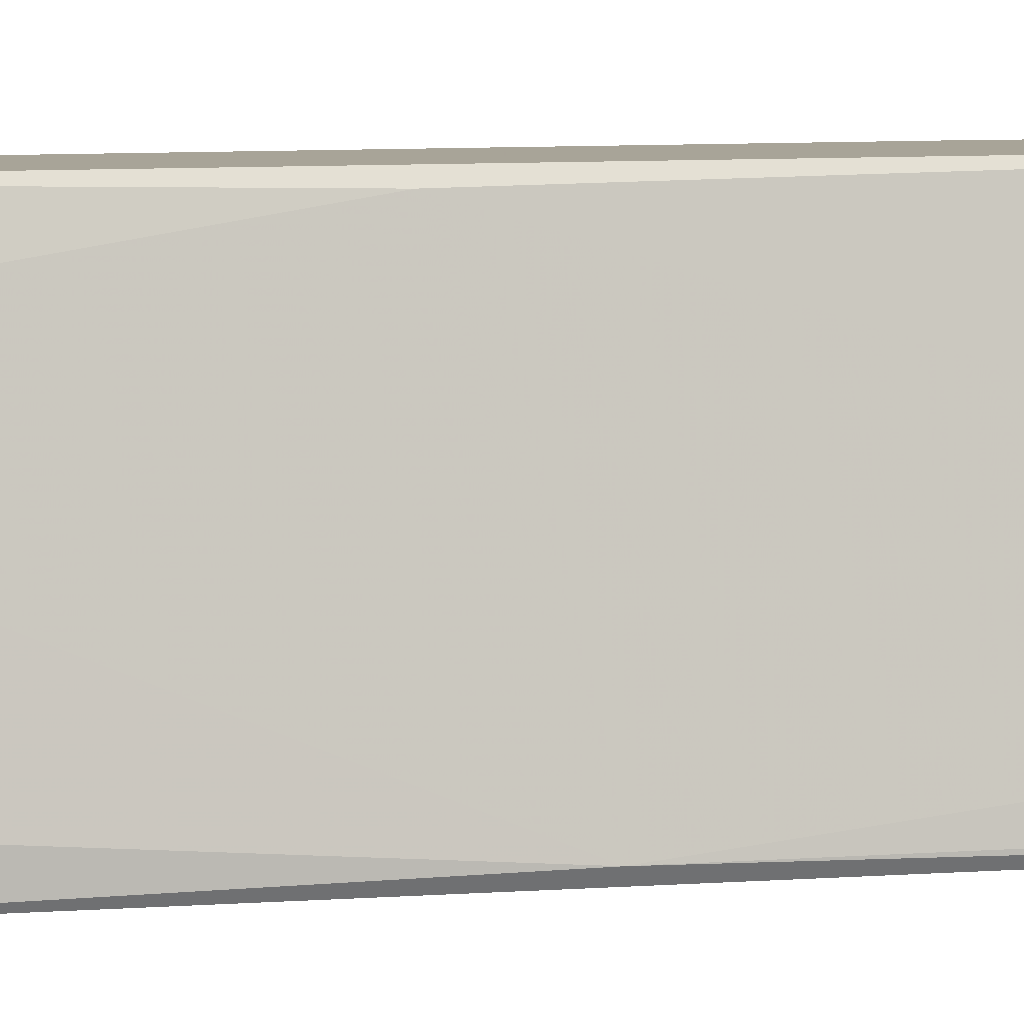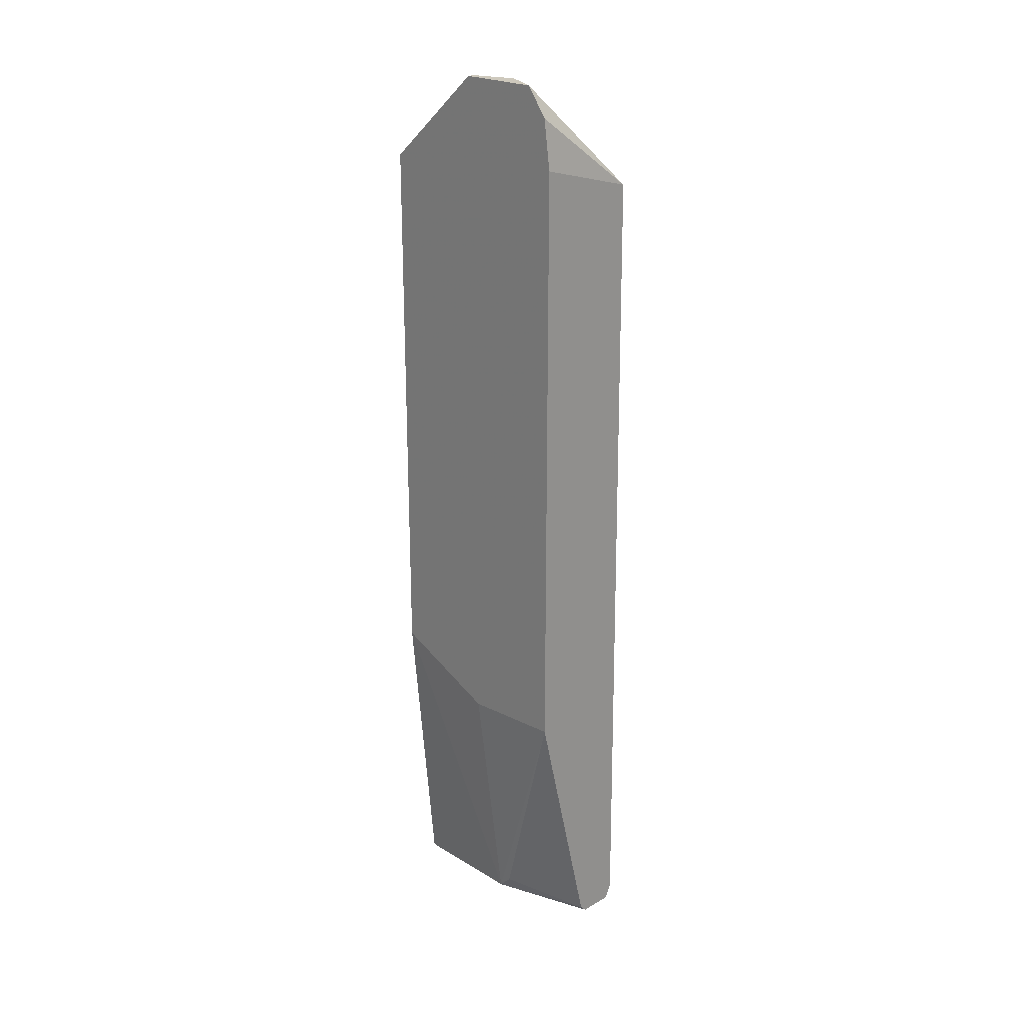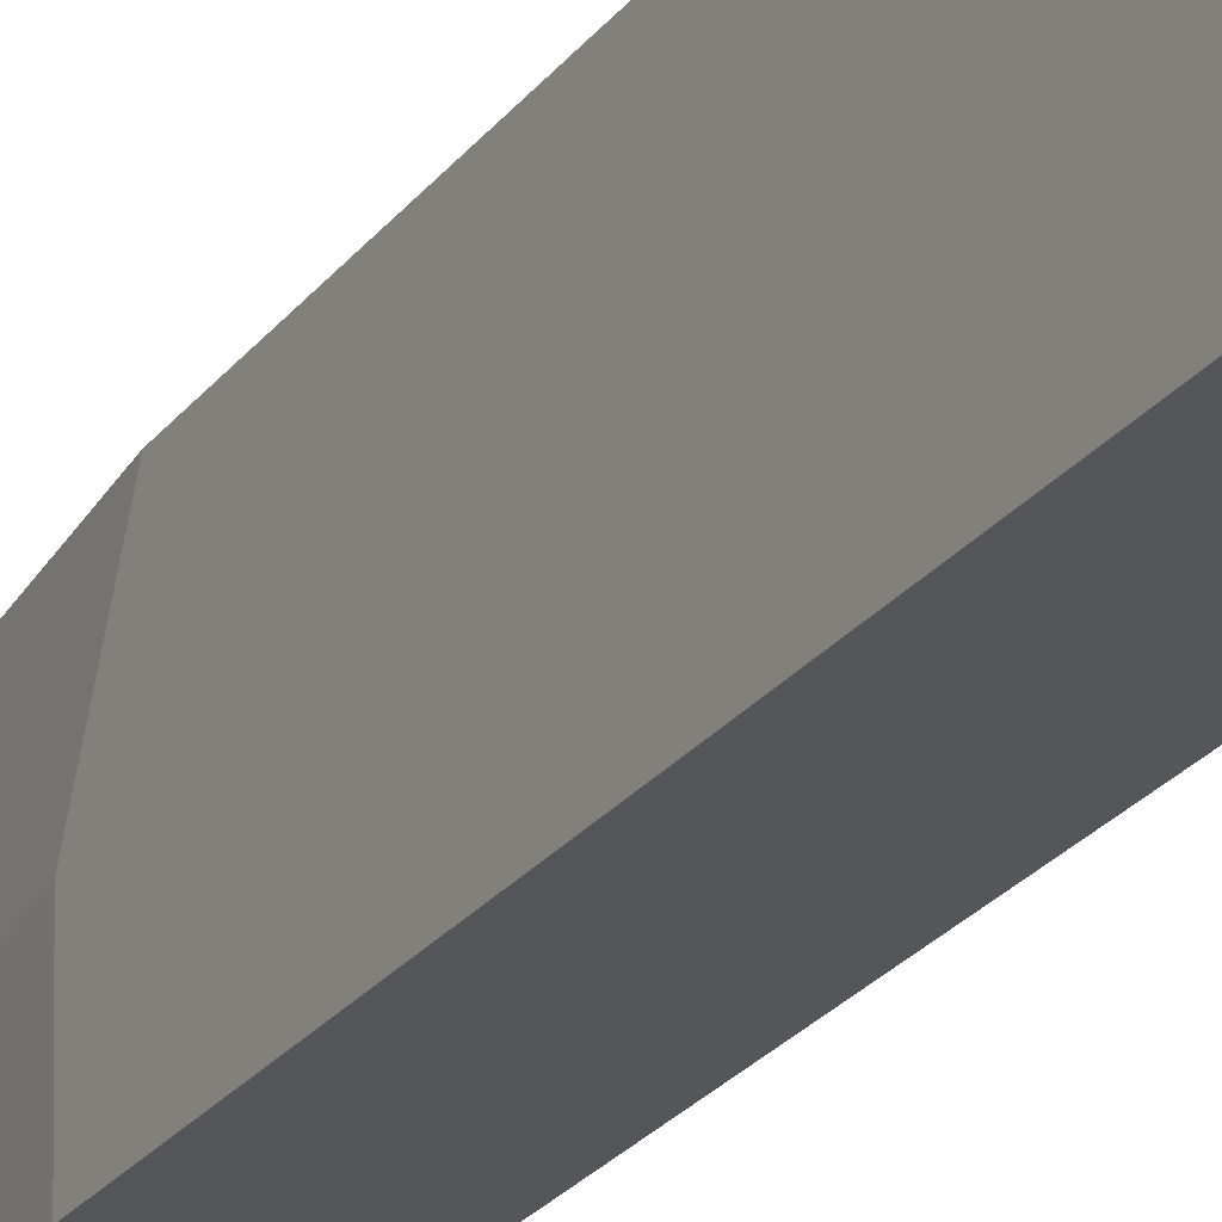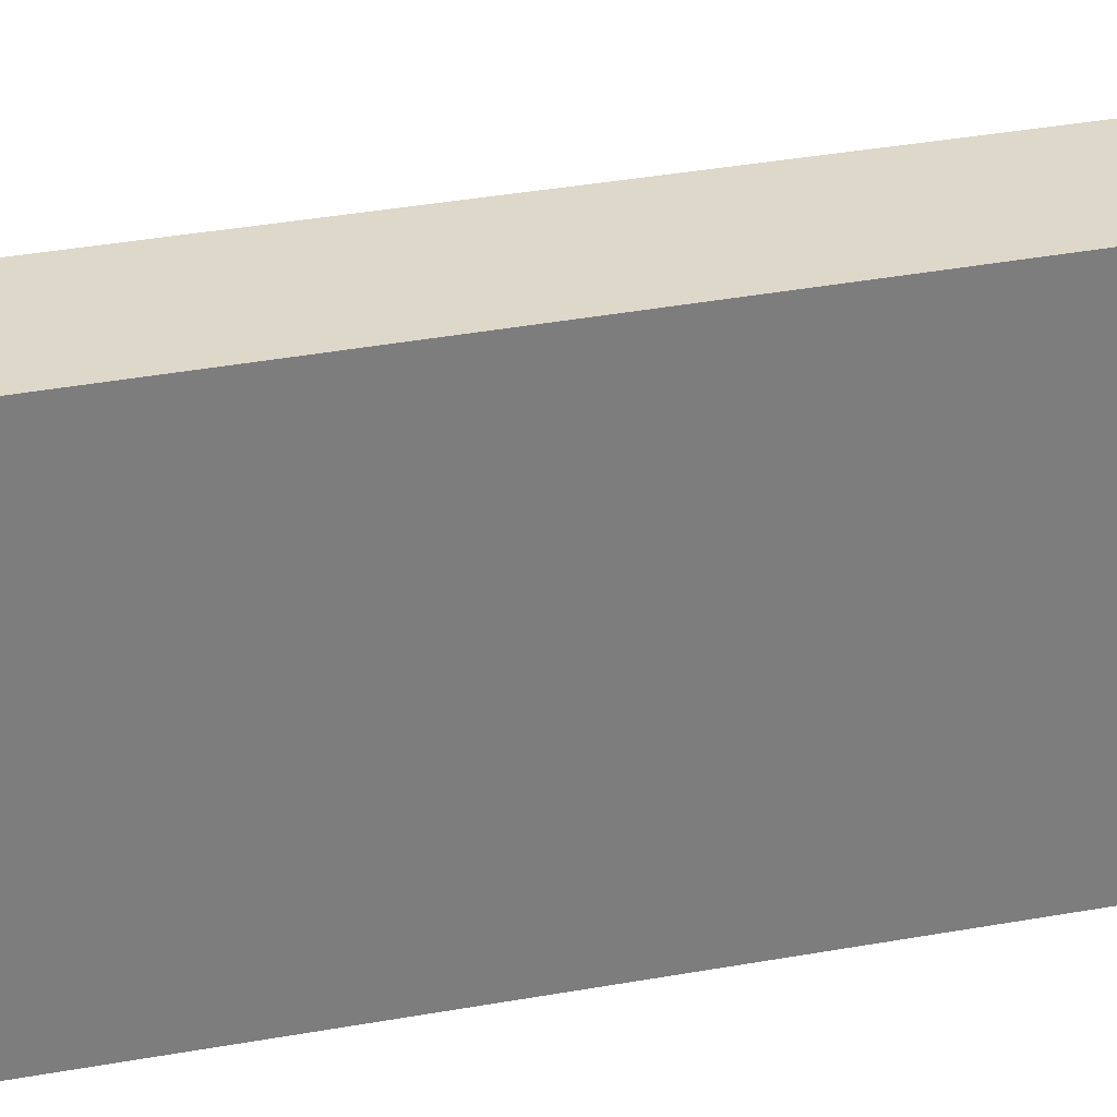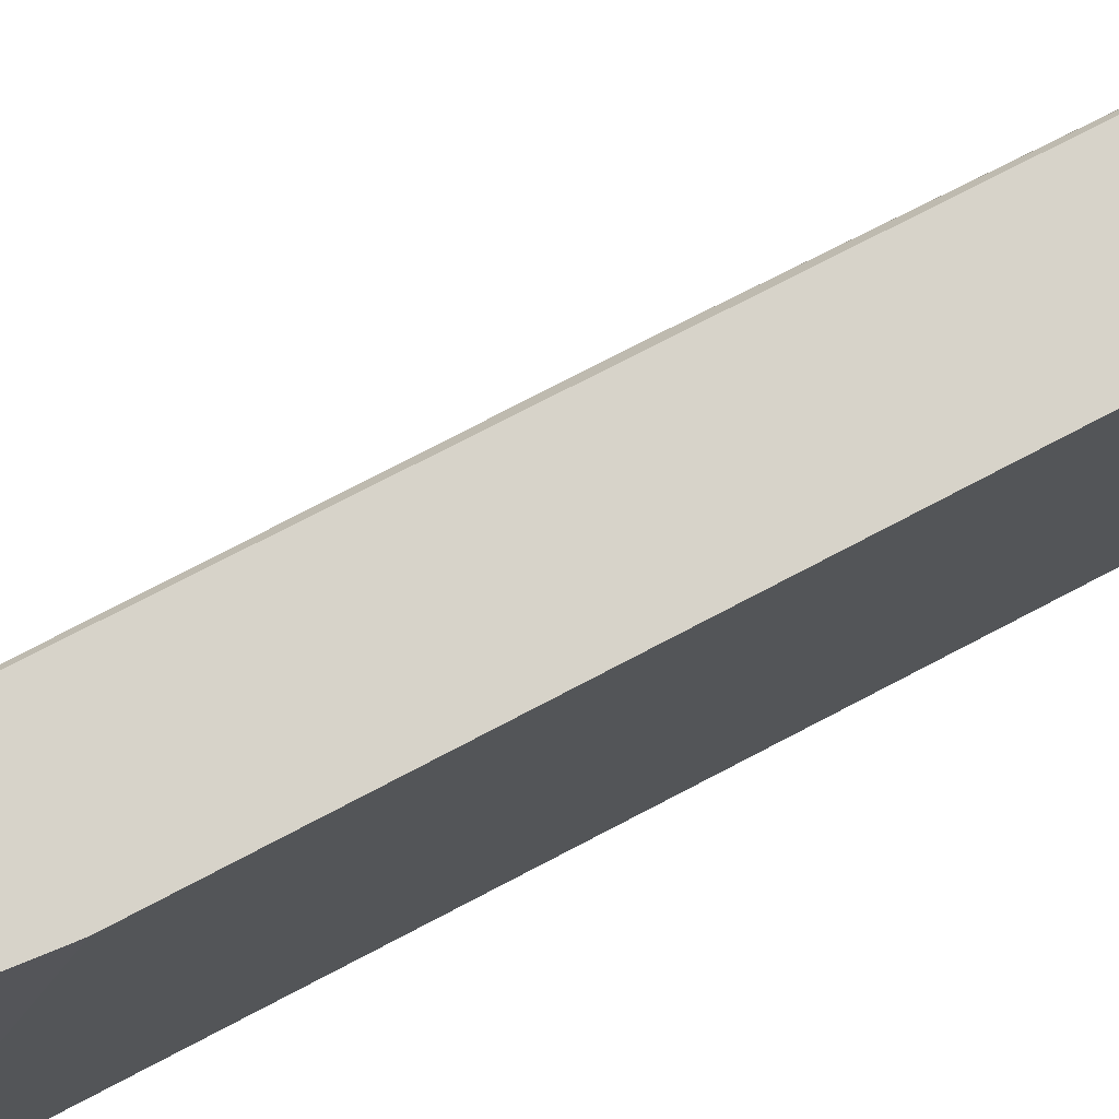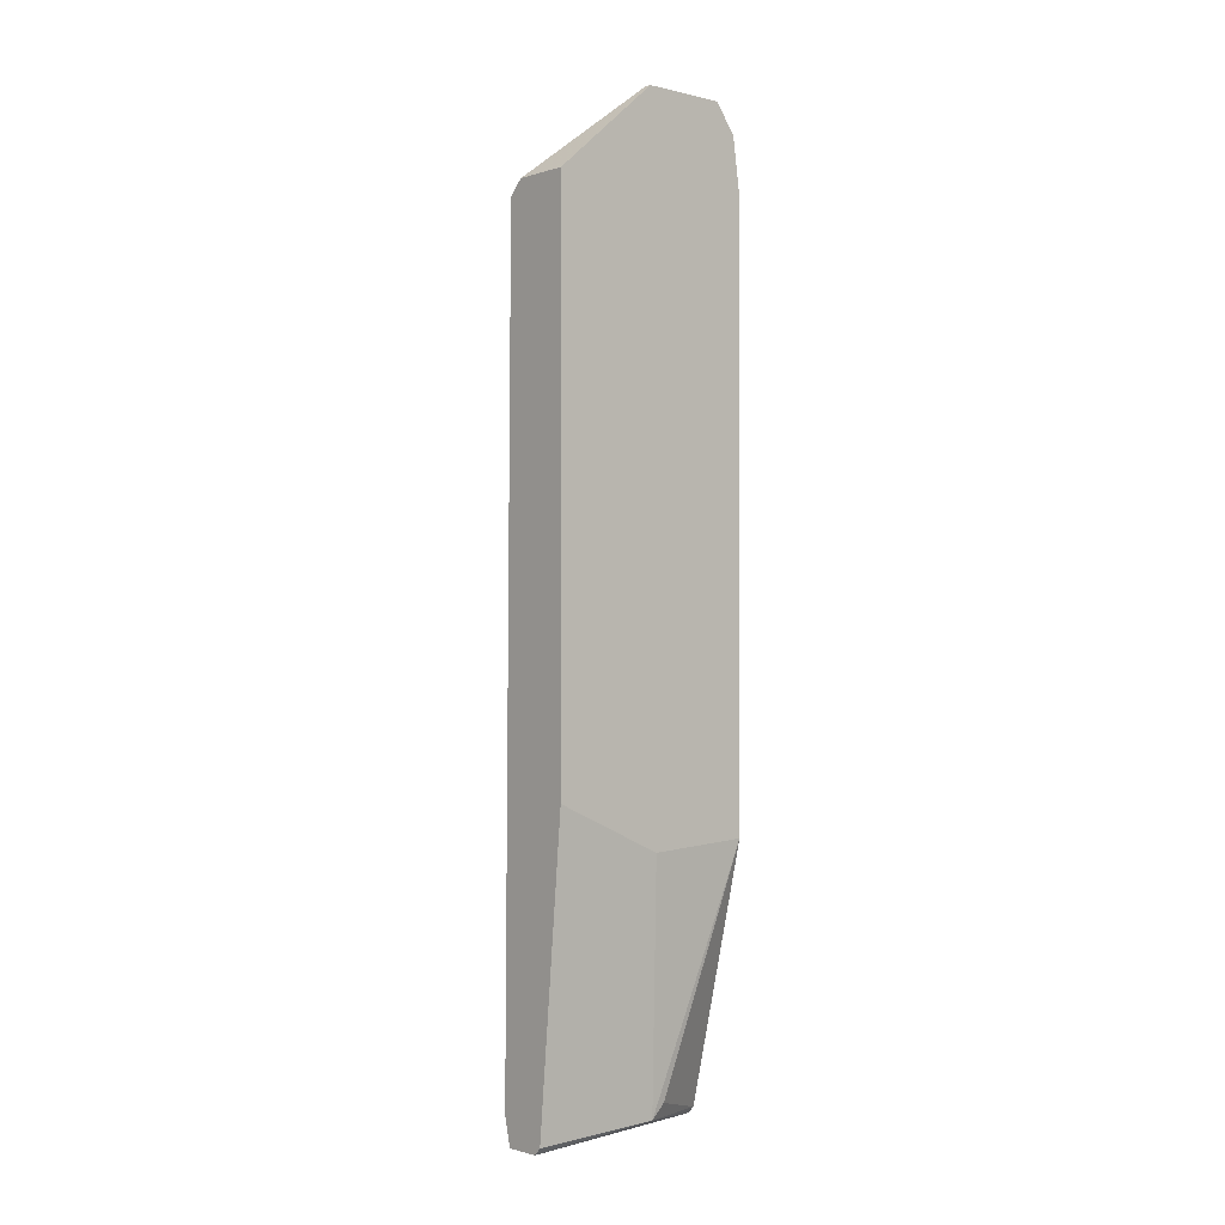
<metadata>
{"format":"obj","ext":"obj","renderer":"f3d","projection":"perspective","resolution":1024,"background":"white","views":[{"elev":7.0,"azim":76.2,"up":"+Y"},{"elev":22.6,"azim":-44.2,"up":"+Z"},{"elev":-25.9,"azim":-29.0,"up":"+Y"},{"elev":31.0,"azim":-105.4,"up":"+Y"},{"elev":76.3,"azim":-117.7,"up":"+Y"},{"elev":-1.3,"azim":-131.2,"up":"+Z"}]}
</metadata>
<code>
v -0.006688 -0.02542 0.04275
v -0.003843 -0.03047 -0.000246
v -0.002262 -0.03047 -0.000246
v -0.005423 -0.02067 -0.000246
v -0.003843 -0.02067 0.03801
v -0.002262 -0.03047 0.03801
v -0.007005 -0.03047 0.01177
v -0.007005 -0.02067 0.03864
v -0.003527 -0.02067 0.001025
v -0.007005 -0.03016 0.04149
v -0.007005 -0.02067 0.01367
v -0.006055 -0.02636 0.00039
v -0.001946 -0.03016 0.02031
v -0.00321 -0.0232 0.03706
v -0.001946 -0.03016 0.000394
v -0.007005 -0.03047 0.03927
v -0.006055 -0.02731 0.04275
v -0.002262 -0.02889 0.03737
v -0.003843 -0.02067 -0.000246
v -0.005739 -0.02067 7.4e-05
v -0.007005 -0.02921 0.04275
v -0.003527 -0.02099 0.02283
v -0.002262 -0.02795 0.000394
v -0.002895 -0.02636 0.03832
v -0.007005 -0.02573 0.01145
v -0.004159 -0.03047 7.4e-05
v -0.004475 -0.02067 0.03864
v -0.006055 -0.027 0.001021
v -0.001946 -0.03047 0.000394
v -0.007005 -0.02542 0.04275
f 12 7 25
f 7 11 25
f 6 18 24
f 18 5 24
f 13 15 23
f 5 17 24
f 22 13 23
f 9 22 23
f 19 9 23
f 11 12 25
f 17 6 24
f 2 7 26
f 12 26 28
f 1 5 27
f 8 1 27
f 5 8 27
f 7 12 28
f 26 7 28
f 6 3 29
f 13 6 29
f 3 15 29
f 15 13 29
f 1 8 30
f 21 1 30
f 15 3 23
f 12 2 26
f 5 14 22
f 3 19 23
f 9 5 22
f 14 13 22
f 8 21 30
f 3 2 4
f 2 3 6
f 2 6 7
f 5 4 8
f 4 5 9
f 8 4 11
f 7 8 11
f 4 2 12
f 7 6 16
f 6 10 16
f 10 7 16
f 8 7 10
f 6 13 18
f 6 17 21
f 5 1 17
f 17 1 21
f 8 10 21
f 12 11 20
f 4 12 20
f 10 6 21
f 11 4 20
f 4 9 19
f 3 4 19
f 14 5 18
f 13 14 18

</code>
